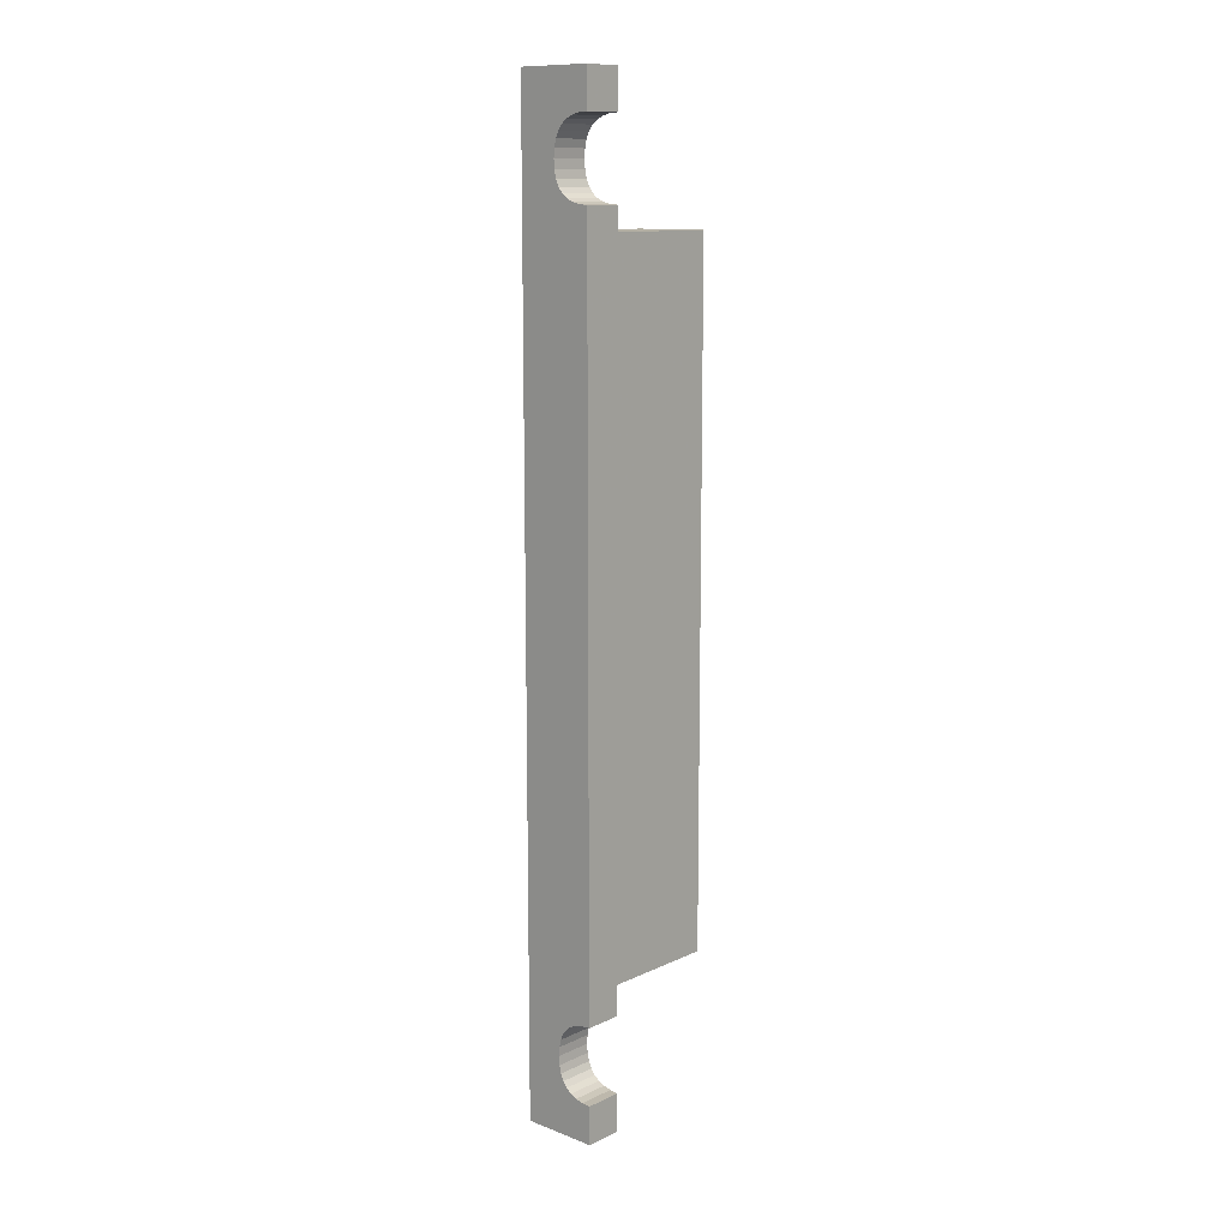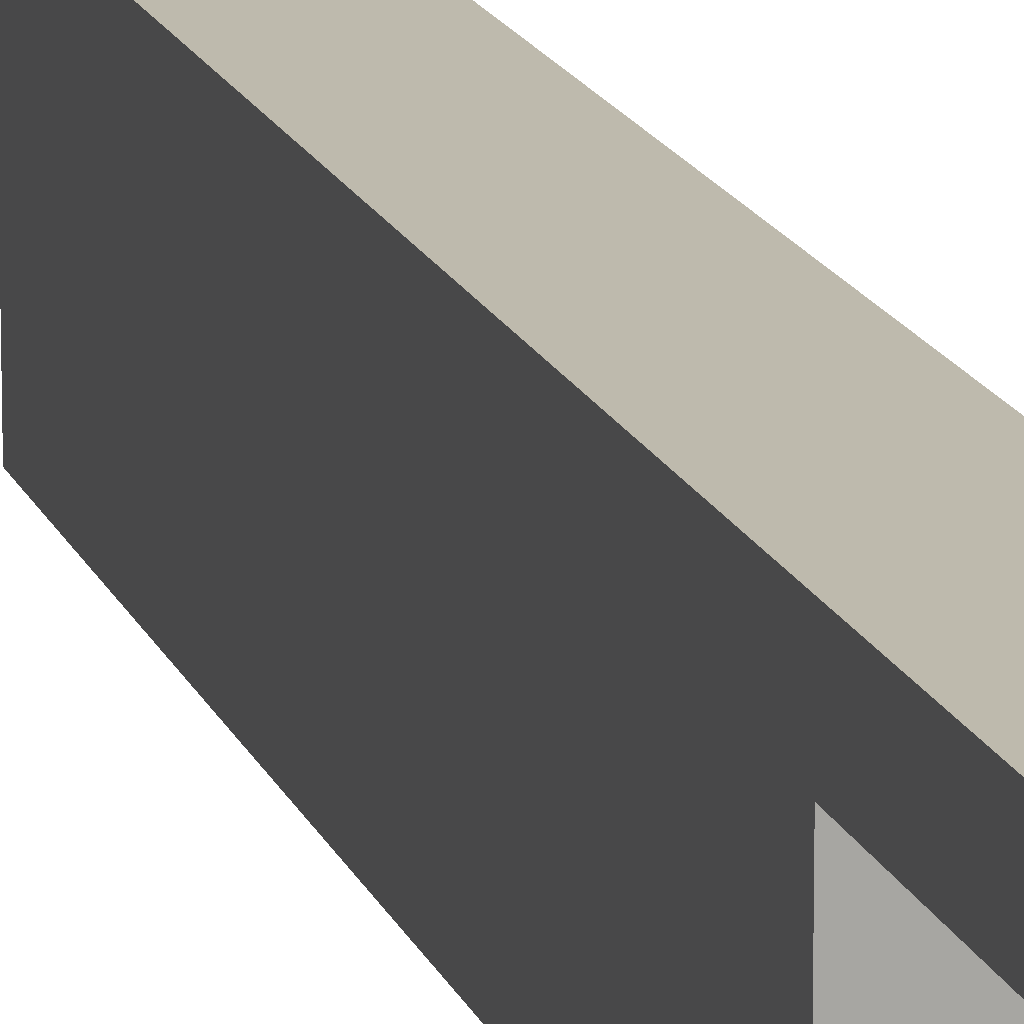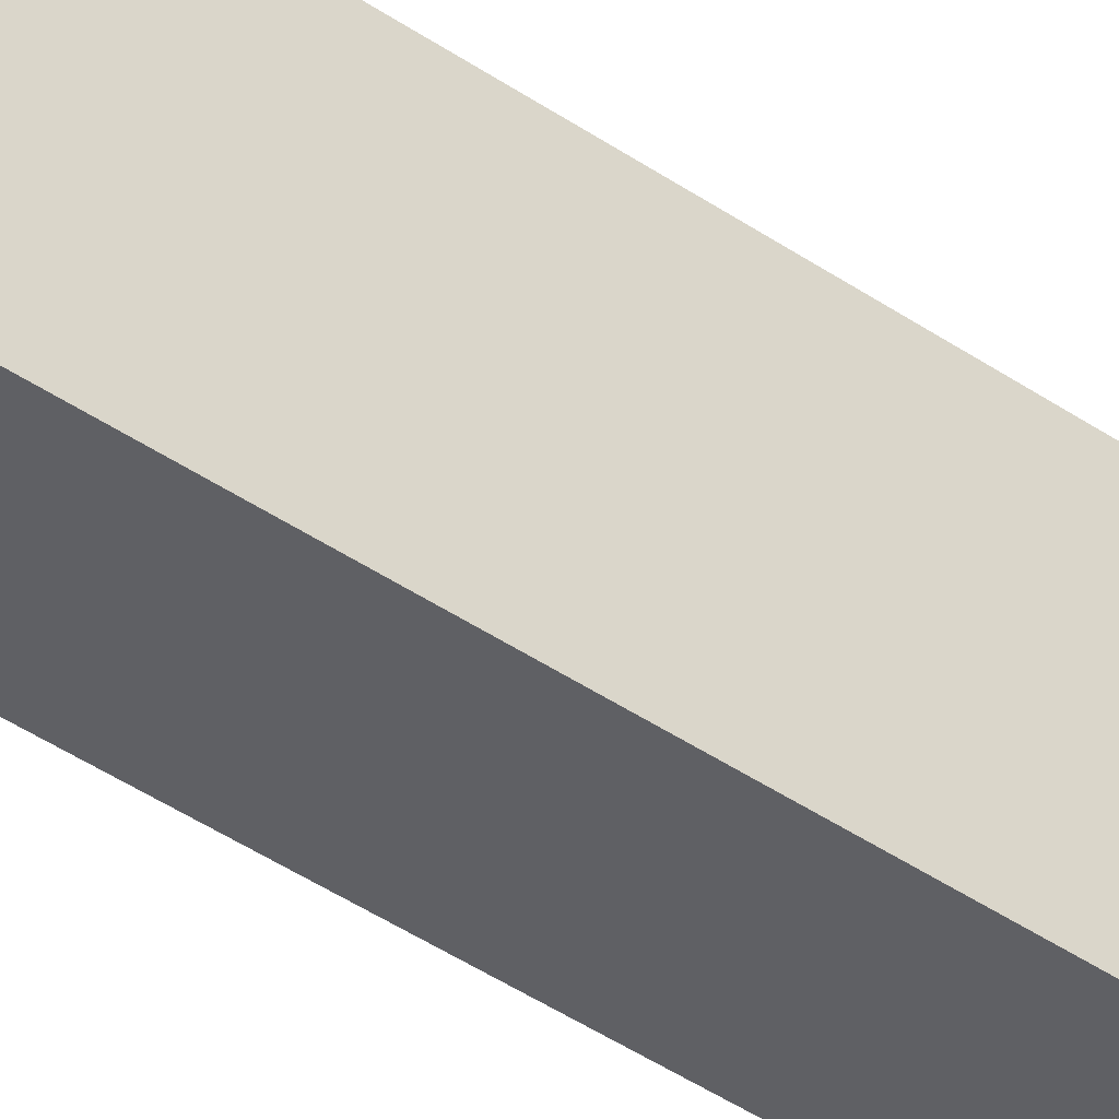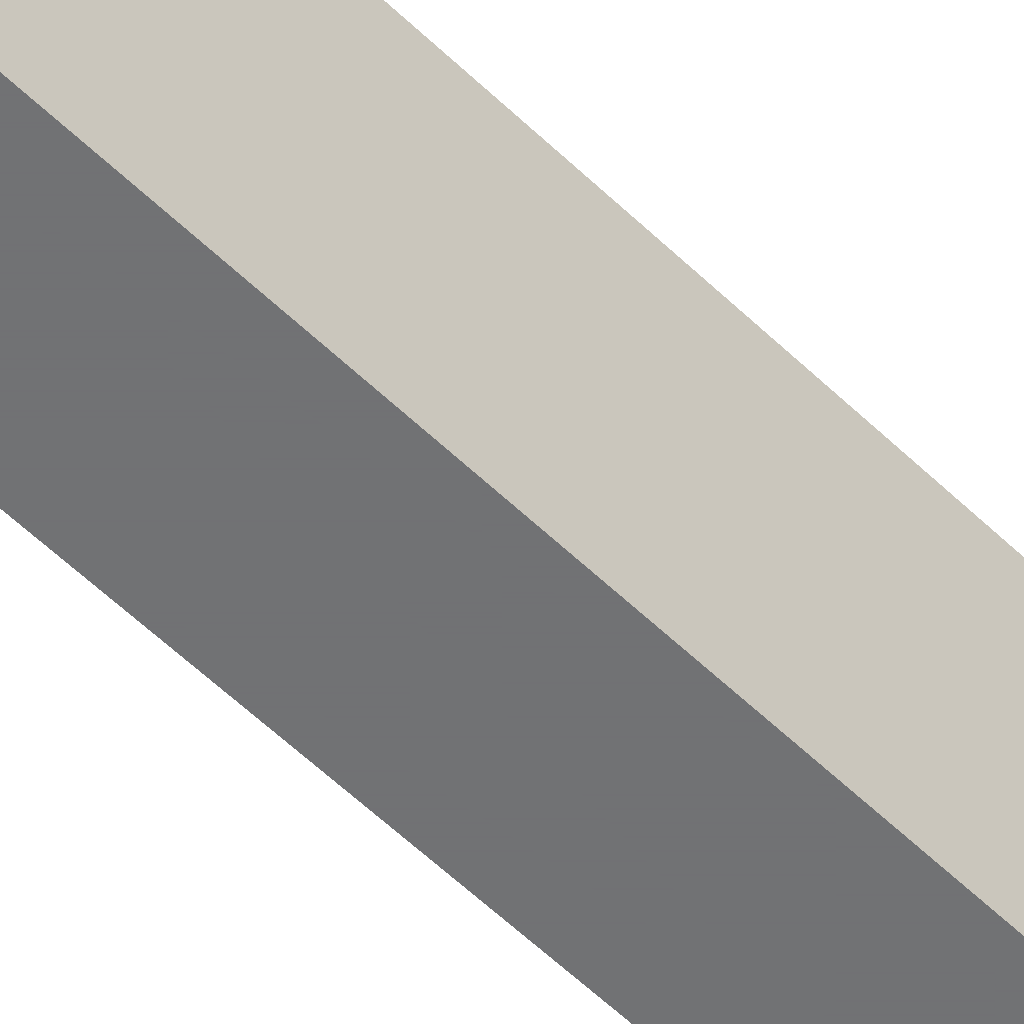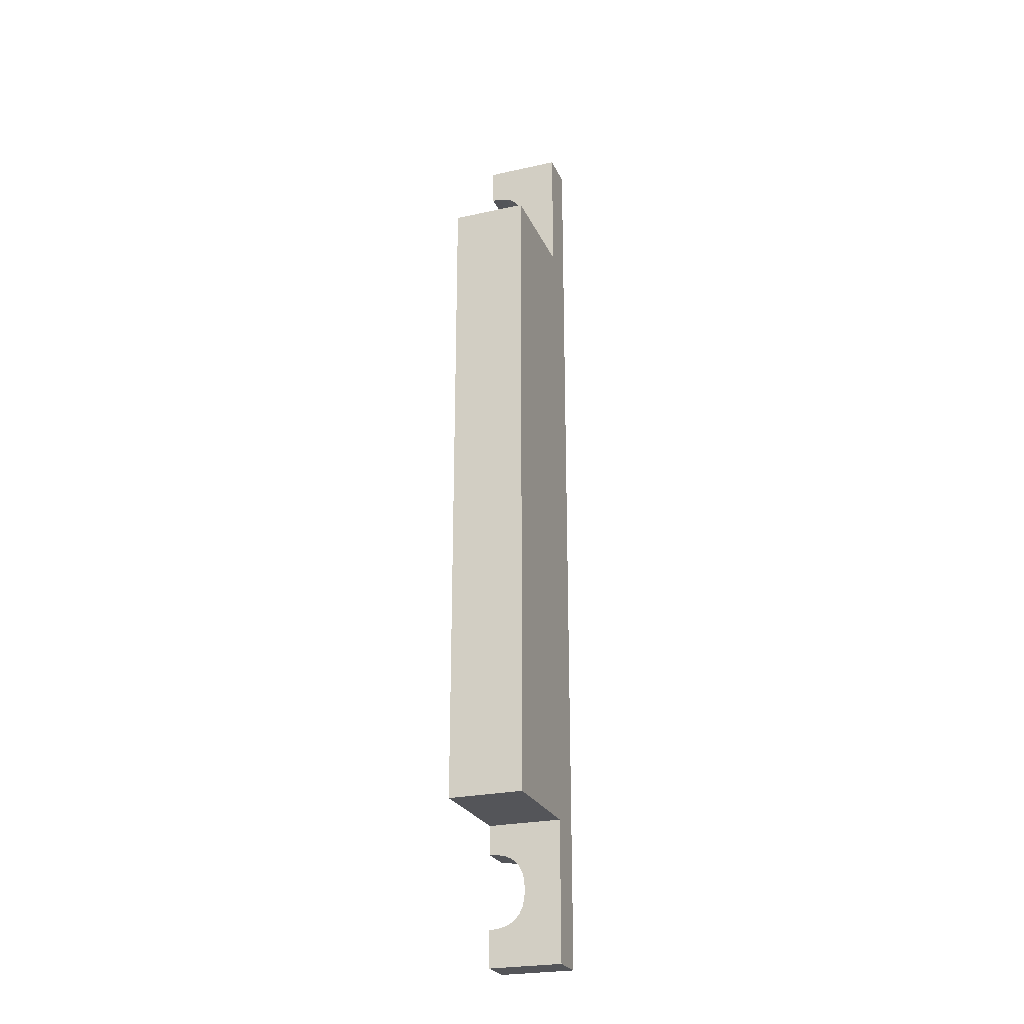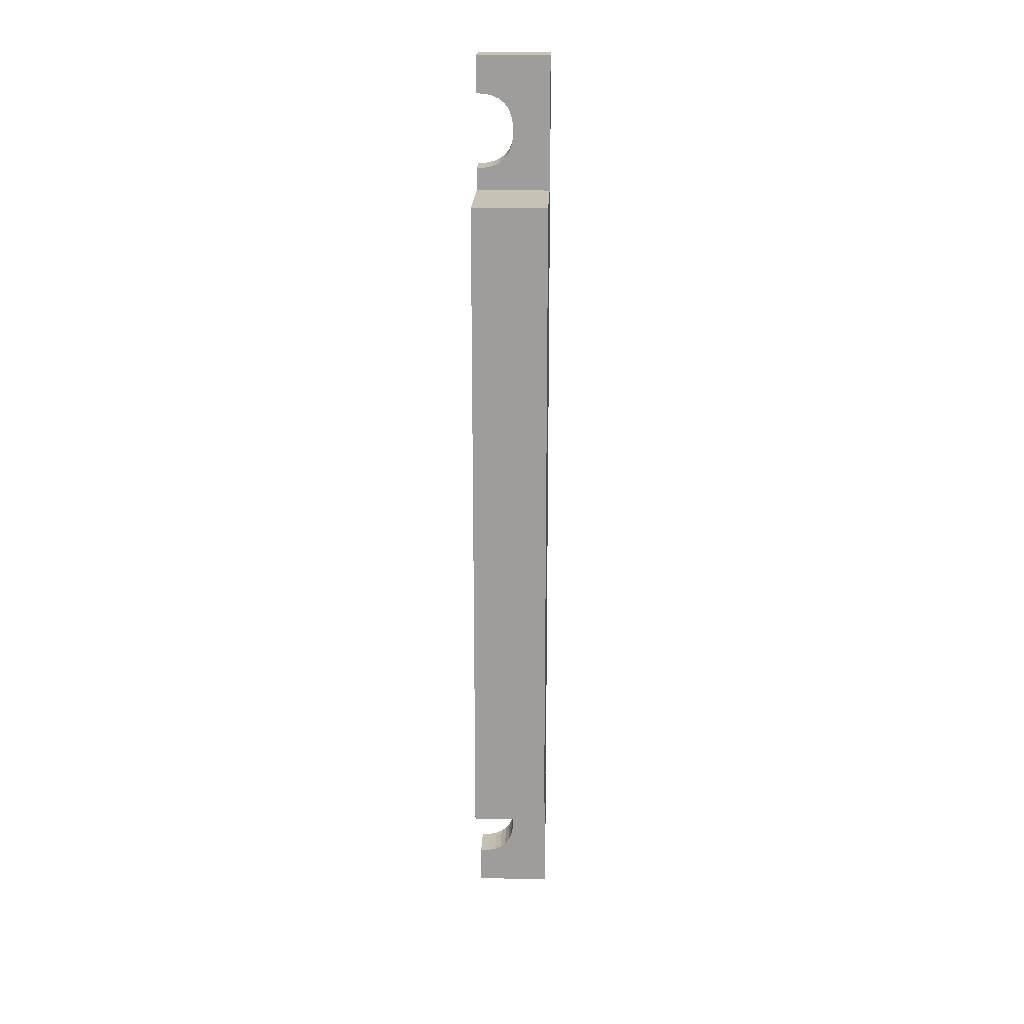
<metadata>
{"format":"obj","ext":"obj","renderer":"f3d","projection":"perspective","resolution":1024,"background":"white","views":[{"elev":11.8,"azim":42.1,"up":"+Y"},{"elev":15.4,"azim":-15.7,"up":"+Z"},{"elev":-43.7,"azim":-128.8,"up":"+Z"},{"elev":-55.4,"azim":-135.7,"up":"+Z"},{"elev":-24.8,"azim":-160.1,"up":"+Y"},{"elev":19.2,"azim":-178.1,"up":"+Y"}]}
</metadata>
<code>
o obj_0
v -9 		30 		0
v -9 		30 		-15
v -9 		-59 		-15
v -9 		-59 		0
v -3.688 		35.81 		0
v -3.297 		34.95 		0
v -9 		28.52 		5
v -2.75 		34.25 		0
v -9 		48 		5
v -9 		48 		0
v -9 		-78 		5
v -9 		-78 		0
v -0.172 		33.08 		0
v -3.922 		36.83 		5
v 1 		33 		0
v -4 		38 		5
v 1 		-78 		5
v 1 		-78 		0
v 1 		30 		-15
v 1 		30 		0
v 1 		-59 		0
v 1 		-59 		-15
v -2.047 		33.7 		0
v -3.688 		-70.19 		0
v -3.297 		-71.05 		0
v -4 		-68 		0
v -2.75 		-71.75 		0
v -4 		38 		0
v -4 		-68 		5
v -3.922 		-69.17 		5
v -3.922 		-69.17 		0
v -3.922 		36.83 		0
v 1 		48 		5
v 1 		48 		0
v -0.172 		-72.92 		0
v 1 		-73 		0
v -3.688 		-70.19 		5
v -3.688 		35.81 		5
v -3.297 		-71.05 		5
v -3.297 		34.95 		5
v 1 		-73 		5
v -2.75 		-71.75 		5
v -2.75 		34.25 		5
v -2.047 		-72.3 		0
v 1 		-63 		5
v 1 		-63 		0
v -0.172 		-63.08 		0
v -0.172 		-72.92 		5
v -0.172 		33.08 		5
v 1 		43 		0
v 1 		33 		5
v -0.172 		42.92 		0
v -1.188 		-63.31 		0
v -2.047 		-72.3 		5
v -1.188 		42.69 		0
v -2.047 		-63.7 		0
v -2.047 		33.7 		5
v -0.172 		-63.08 		5
v -2.047 		42.3 		0
v -2.75 		-64.25 		0
v 1 		43 		5
v -0.172 		42.92 		5
v -1.188 		-72.69 		0
v -2.75 		41.75 		0
v -1.188 		-63.31 		5
v -1.188 		42.69 		5
v -1.188 		33.31 		0
v -3.297 		-64.95 		0
v -2.047 		-63.7 		5
v -2.047 		42.3 		5
v -3.297 		41.05 		0
v -2.75 		-64.25 		5
v -2.75 		41.75 		5
v -1.188 		33.31 		5
v -3.688 		40.19 		0
v -3.688 		-65.81 		0
v -3.297 		41.05 		5
v -1.188 		-72.69 		5
v -3.297 		-64.95 		5
v -3.688 		40.19 		5
v -3.922 		39.17 		0
v -3.688 		-65.81 		5
v -3.922 		-66.83 		5
v -3.922 		-66.83 		0
v -3.922 		39.17 		5
g group_0_15308428
f 1 2 3
f 4 7 3
f 6 1 5
f 8 1 6
f 9 1 7
f 10 1 9
f 1 3 7
f 7 4 11
f 12 11 4
f 17 11 12
f 17 12 18
f 19 20 21
f 19 21 22
f 23 1 8
f 26 29 30
f 26 30 31
f 28 16 14
f 28 14 32
f 31 30 37
f 31 37 24
f 32 14 38
f 32 38 5
f 15 51 20
f 24 37 39
f 24 39 25
f 5 38 40
f 5 40 6
f 16 7 14
f 38 14 7
f 25 39 42
f 25 42 27
f 44 12 27
f 6 40 43
f 6 43 8
f 36 35 48
f 36 48 41
f 15 13 49
f 15 49 51
f 53 21 47
f 44 27 42
f 44 42 54
f 55 34 52
f 50 52 34
f 23 8 43
f 23 43 57
f 56 4 53
f 47 46 45
f 47 45 58
f 59 10 55
f 60 4 56
f 52 50 61
f 52 61 62
f 63 12 44
f 64 10 59
f 53 47 58
f 53 58 65
f 55 52 62
f 55 62 66
f 67 1 23
f 68 4 60
f 46 47 21
f 56 53 65
f 56 65 69
f 59 55 66
f 59 66 70
f 71 10 64
f 25 27 12
f 35 18 63
f 36 18 35
f 12 63 18
f 60 56 69
f 60 69 72
f 64 59 70
f 64 70 73
f 13 20 67
f 15 20 13
f 1 67 20
f 67 23 57
f 67 57 74
f 21 53 4
f 4 68 76
f 4 76 84
f 4 84 26
f 31 12 26
f 24 12 31
f 25 12 24
f 4 26 12
f 63 44 54
f 63 54 78
f 71 64 73
f 71 73 77
f 22 3 2
f 22 2 19
f 20 51 21
f 4 3 21
f 3 22 21
f 68 60 72
f 68 72 79
f 49 13 67
f 49 67 74
f 45 21 51
f 20 19 1
f 19 2 1
f 48 35 63
f 48 63 78
f 80 75 71
f 80 71 77
f 50 34 61
f 33 61 34
f 82 76 68
f 82 68 79
f 32 1 28
f 5 1 32
f 1 10 28
f 40 38 7
f 83 11 29
f 51 49 45
f 46 21 45
f 43 40 7
f 34 55 10
f 10 71 75
f 10 75 81
f 81 28 10
f 17 18 41
f 36 41 18
f 39 37 11
f 62 61 33
f 33 34 10
f 33 10 9
f 42 39 11
f 33 9 66
f 66 62 33
f 57 43 7
f 80 9 85
f 73 70 9
f 70 66 9
f 45 49 58
f 72 69 7
f 74 57 7
f 69 65 7
f 65 58 49
f 54 42 11
f 9 7 16
f 9 16 85
f 9 80 77
f 77 73 9
f 74 7 65
f 49 74 65
f 11 17 78
f 78 54 11
f 48 78 17
f 41 48 17
f 80 85 81
f 80 81 75
f 37 30 11
f 30 29 11
f 7 11 83
f 7 83 82
f 7 82 79
f 79 72 7
f 81 85 16
f 81 16 28
f 82 83 84
f 82 84 76
f 84 83 29
f 84 29 26

</code>
